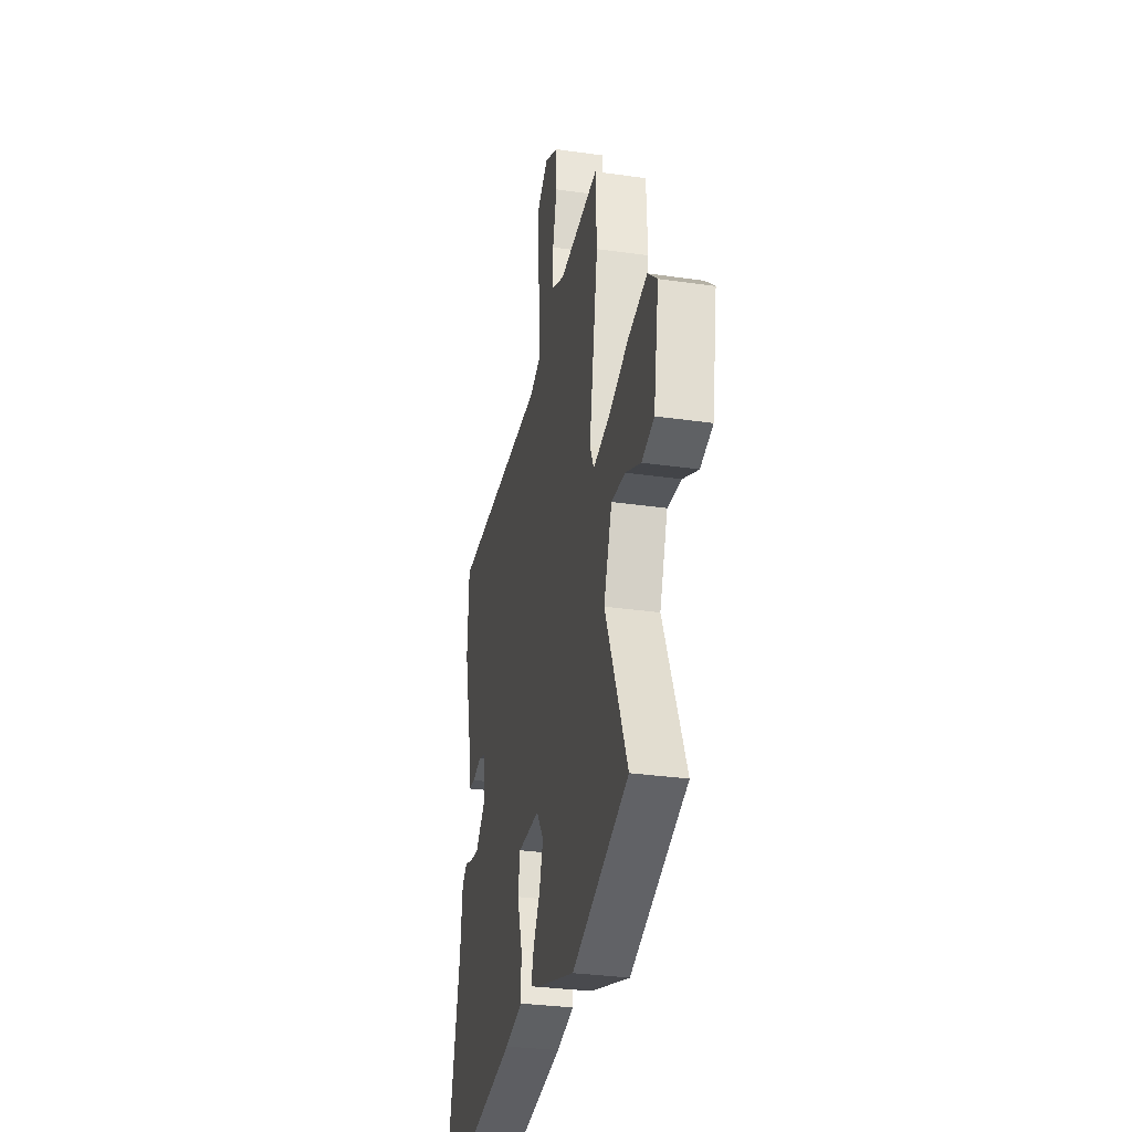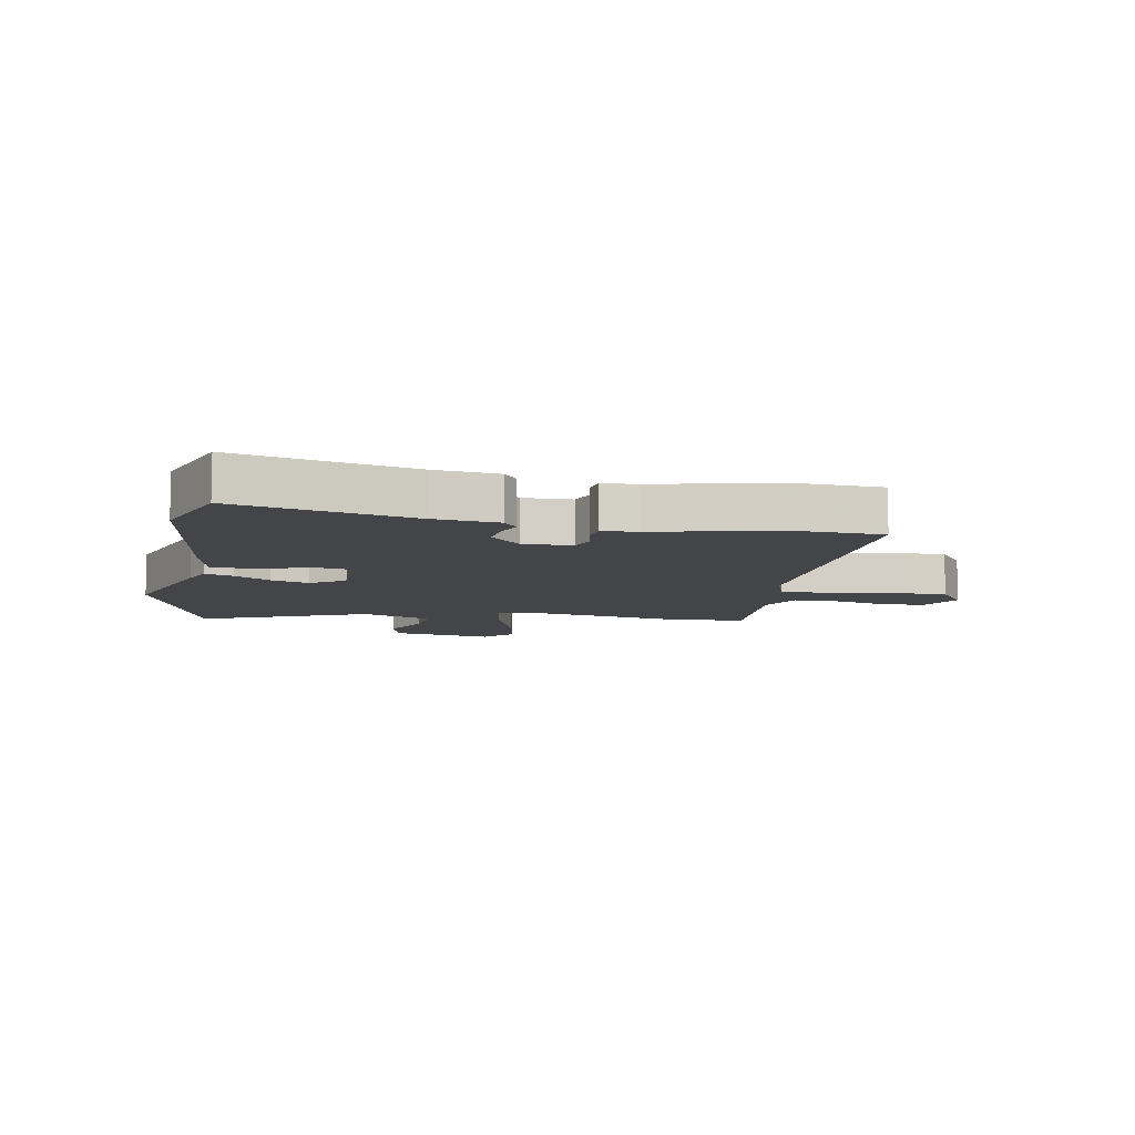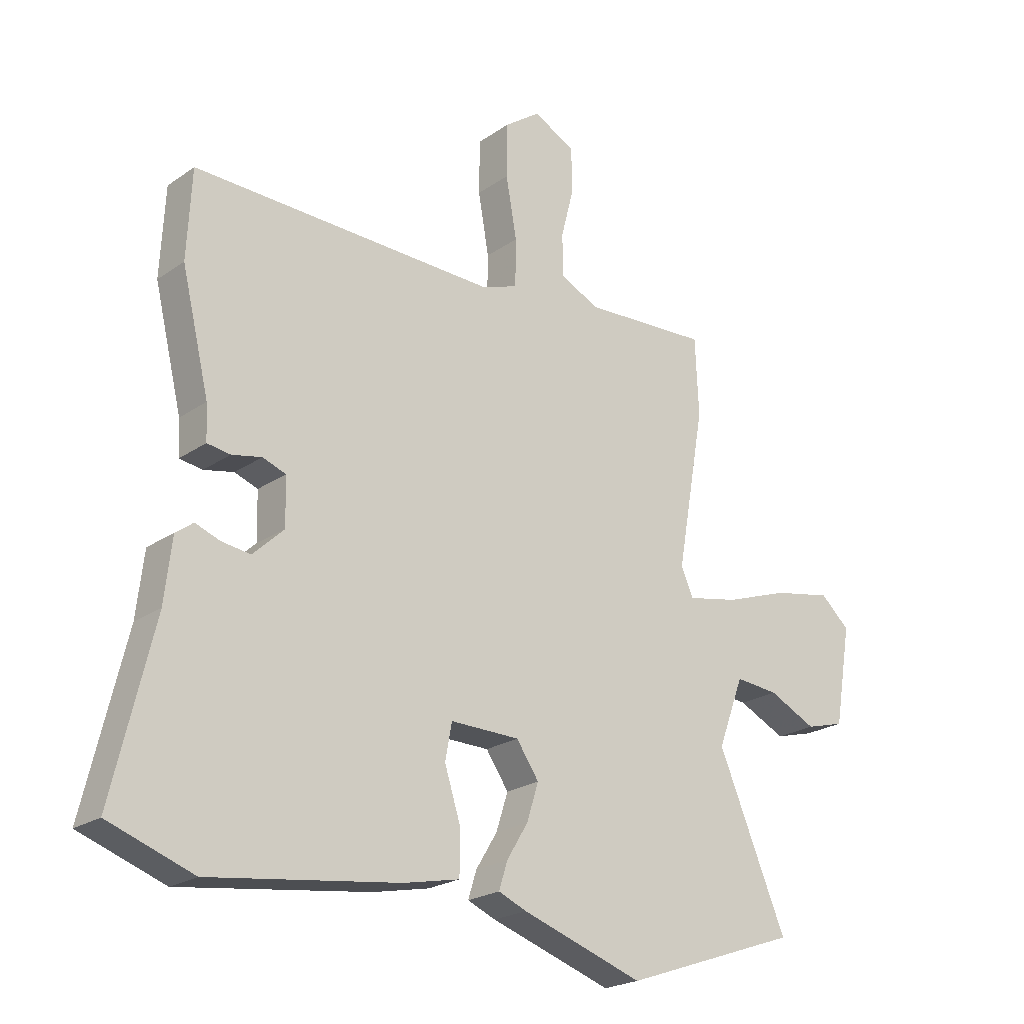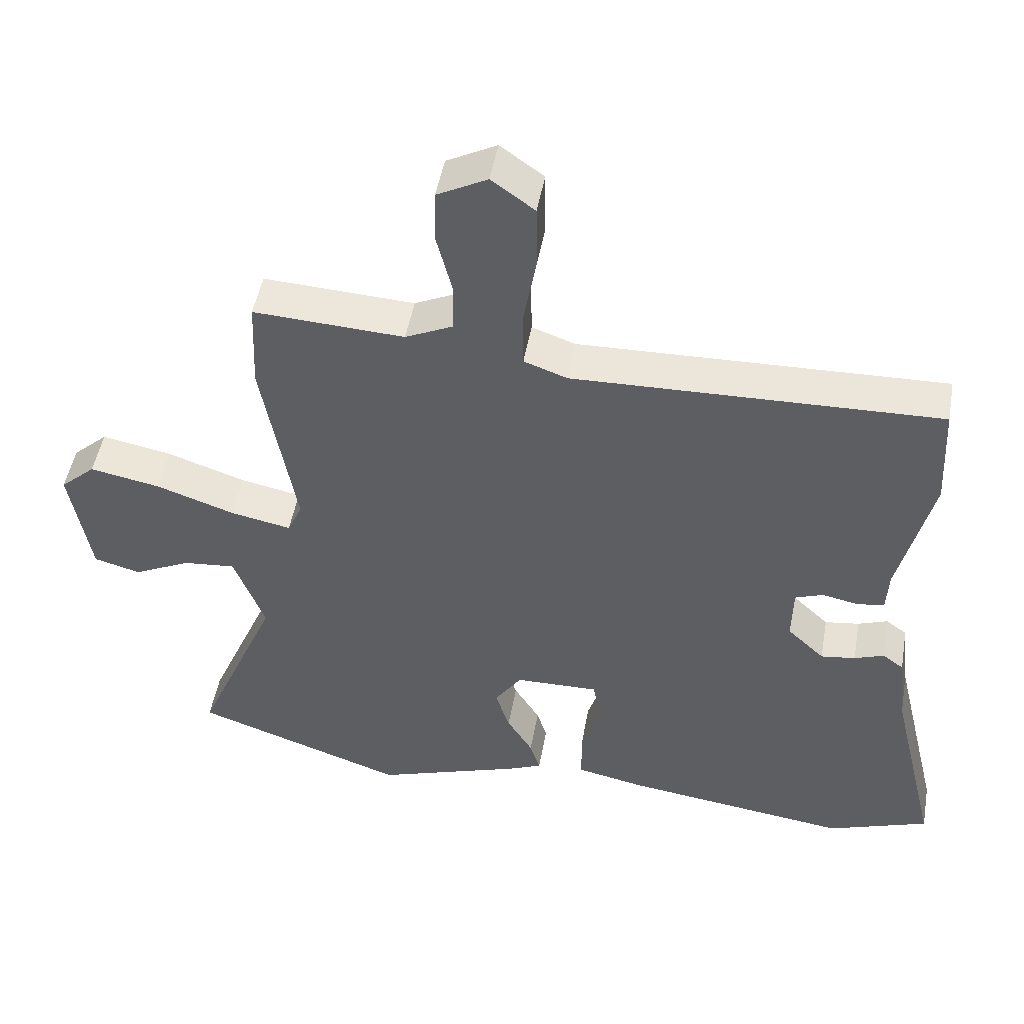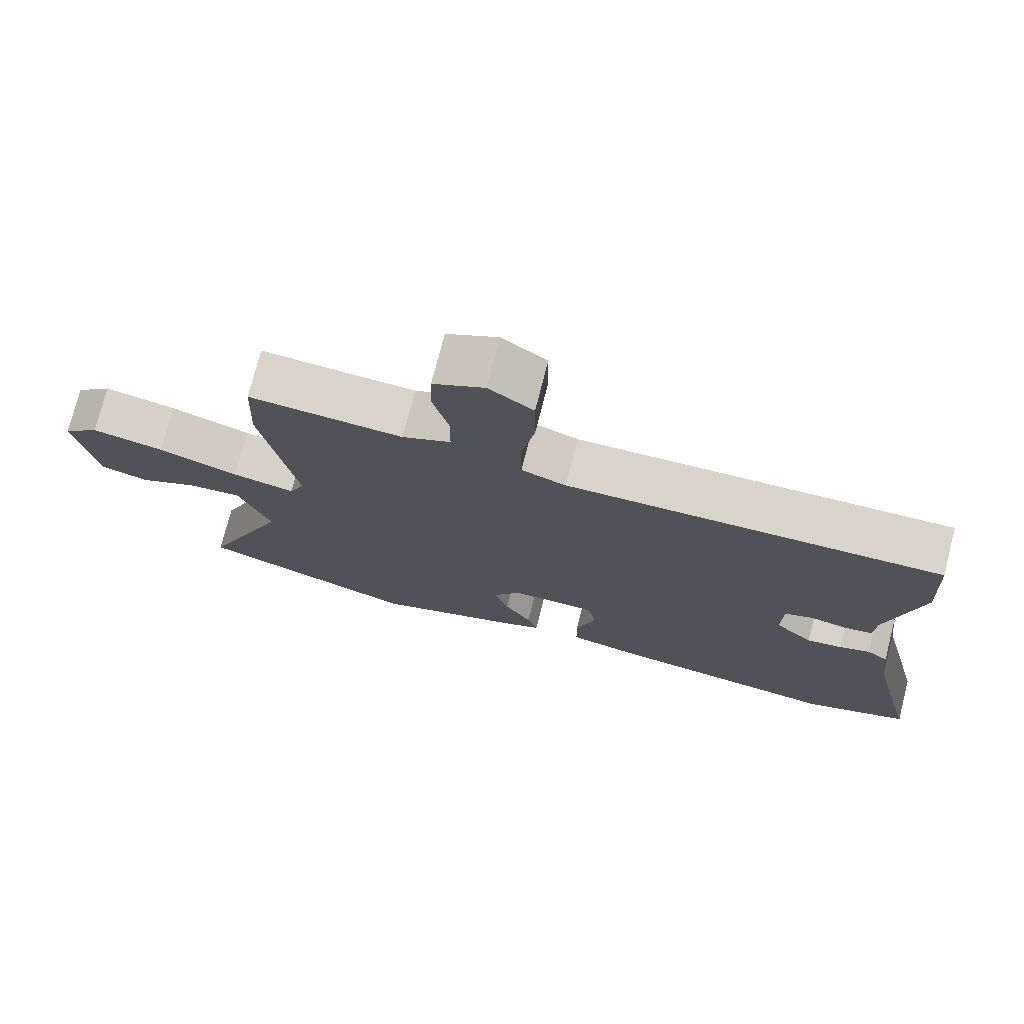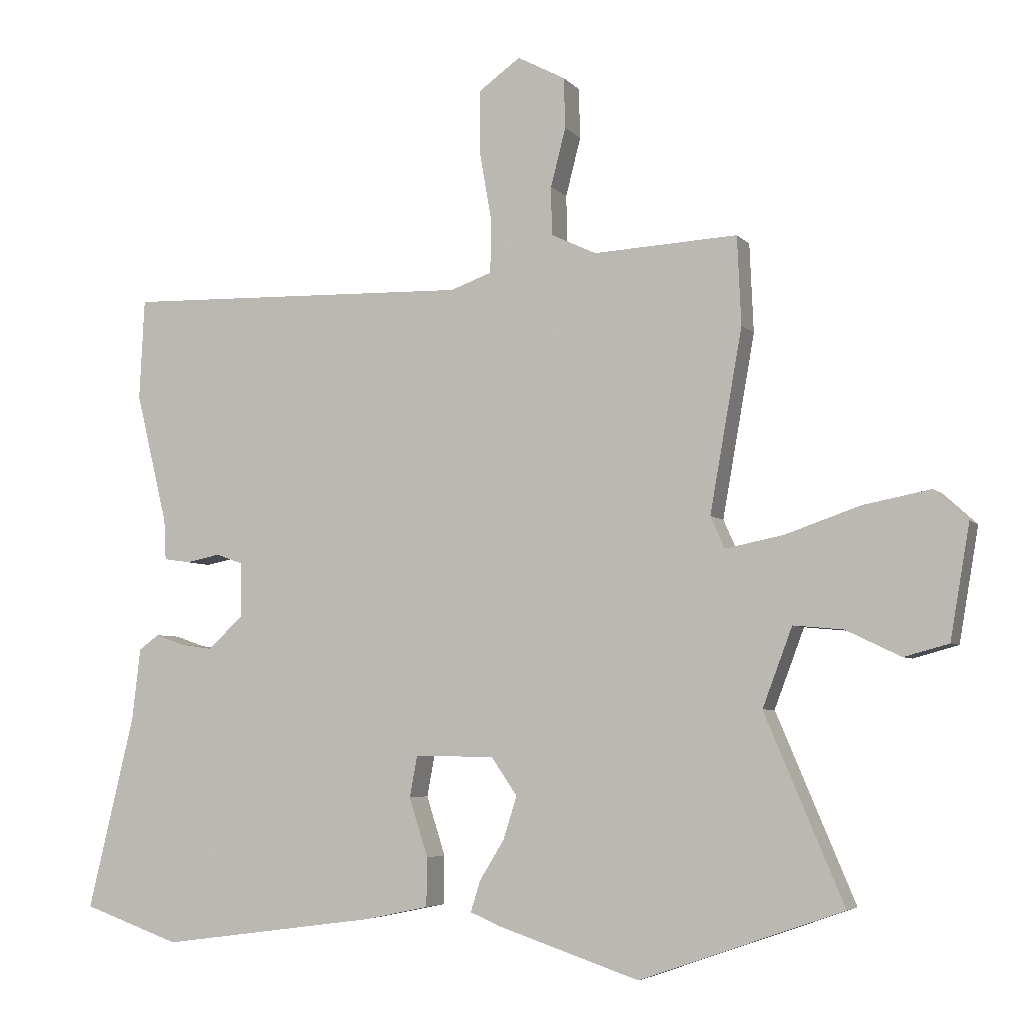
<metadata>
{"format":"obj","ext":"obj","renderer":"f3d","projection":"perspective","resolution":1024,"background":"white","views":[{"elev":-31.5,"azim":78.5,"up":"+Z"},{"elev":-8.6,"azim":-100.4,"up":"+Y"},{"elev":-22.2,"azim":-40.1,"up":"+Z"},{"elev":48.8,"azim":-170.0,"up":"+Z"},{"elev":74.8,"azim":-165.7,"up":"+Z"},{"elev":-5.0,"azim":20.7,"up":"+Z"}]}
</metadata>
<code>
v -0.508 0.07 0.351
v -0.5 0.07 0.507
v 0.04 0.07 0.493
v 0.104 0.07 0.516
v 0.105 0.07 0.6
v 0.086 0.07 0.708
v 0.087 0.07 0.804
v 0.151 0.07 0.85
v 0.225 0.07 0.811
v 0.227 0.07 0.733
v 0.204 0.07 0.643
v 0.205 0.07 0.568
v 0.275 0.07 0.535
v 0.498 0.07 0.547
v 0.504 0.07 0.41
v 0.454 0.07 0.128
v 0.476 0.07 0.079
v 0.566 0.07 0.097
v 0.682 0.07 0.137
v 0.786 0.07 0.157
v 0.838 0.07 0.11
v 0.808 0.07 -0.065
v 0.739 0.07 -0.084
v 0.654 0.07 -0.043
v 0.577 0.07 -0.036
v 0.531 0.07 -0.158
v 0.653 0.07 -0.446
v 0.339 0.07 -0.556
v 0.123 0.07 -0.484
v 0.073 0.07 -0.463
v 0.088 0.07 -0.415
v 0.126 0.07 -0.353
v 0.147 0.07 -0.287
v 0.107 0.07 -0.229
v -0.016 0.07 -0.227
v -0.028 0.07 -0.291
v 0.001 0.07 -0.382
v 0 0.07 -0.457
v -0.1 0.07 -0.478
v -0.435 0.07 -0.523
v -0.585 0.07 -0.47
v -0.513 0.07 -0.17
v -0.5 0.07 -0.059
v -0.469 0.07 -0.036
v -0.425 0.07 -0.052
v -0.374 0.07 -0.059
v -0.319 0.07 -0.007
v -0.321 0.07 0.076
v -0.362 0.07 0.091
v -0.415 0.07 0.08
v -0.456 0.07 0.086
v -0.459 0.07 0.148
v -0.508 0 0.351
v -0.5 0 0.507
v 0.04 0 0.493
v 0.104 0 0.516
v 0.105 0 0.6
v 0.086 0 0.708
v 0.087 0 0.804
v 0.151 0 0.85
v 0.225 0 0.811
v 0.227 0 0.733
v 0.204 0 0.643
v 0.205 0 0.568
v 0.275 0 0.535
v 0.498 0 0.547
v 0.504 0 0.41
v 0.454 0 0.128
v 0.476 0 0.079
v 0.566 0 0.097
v 0.682 0 0.137
v 0.786 0 0.157
v 0.838 0 0.11
v 0.808 0 -0.065
v 0.739 0 -0.084
v 0.654 0 -0.043
v 0.577 0 -0.036
v 0.531 0 -0.158
v 0.653 0 -0.446
v 0.339 0 -0.556
v 0.123 0 -0.484
v 0.073 0 -0.463
v 0.088 0 -0.415
v 0.126 0 -0.353
v 0.147 0 -0.287
v 0.107 0 -0.229
v -0.016 0 -0.227
v -0.028 0 -0.291
v 0.001 0 -0.382
v 0 0 -0.457
v -0.1 0 -0.478
v -0.435 0 -0.523
v -0.585 0 -0.47
v -0.513 0 -0.17
v -0.5 0 -0.059
v -0.469 0 -0.036
v -0.425 0 -0.052
v -0.374 0 -0.059
v -0.319 0 -0.007
v -0.321 0 0.076
v -0.362 0 0.091
v -0.415 0 0.08
v -0.456 0 0.086
v -0.459 0 0.148
f 49 50 51 52
f 1 2 3
f 52 1 3
f 49 52 3
f 48 49 3
f 47 48 3 4
f 42 43 44 45
f 42 45 46
f 41 42 46
f 40 41 46
f 39 40 46
f 38 39 46
f 37 38 46
f 36 37 46
f 35 36 46 47
f 30 31 32
f 29 30 32
f 28 29 32
f 27 28 32
f 26 27 32
f 25 26 32 33
f 22 23 24
f 21 22 24
f 20 21 24
f 19 20 24
f 18 19 24
f 17 18 24 25
f 13 14 15 16
f 12 13 16
f 12 16 17
f 9 10 11
f 8 9 11
f 7 8 11
f 6 7 11
f 5 6 11
f 4 5 11 12
f 4 12 17
f 47 4 17
f 35 47 17
f 34 35 17
f 17 25 33 34
f 104 103 102 101
f 55 54 53
f 55 53 104
f 55 104 101
f 55 101 100
f 56 55 100 99
f 97 96 95 94
f 98 97 94
f 98 94 93
f 98 93 92
f 98 92 91
f 98 91 90
f 98 90 89
f 98 89 88
f 99 98 88 87
f 84 83 82
f 84 82 81
f 84 81 80
f 84 80 79
f 84 79 78
f 85 84 78 77
f 76 75 74
f 76 74 73
f 76 73 72
f 76 72 71
f 76 71 70
f 77 76 70 69
f 68 67 66 65
f 68 65 64
f 69 68 64
f 63 62 61
f 63 61 60
f 63 60 59
f 63 59 58
f 63 58 57
f 64 63 57 56
f 69 64 56
f 69 56 99
f 69 99 87
f 69 87 86
f 86 85 77 69
f 1 53 54 2
f 2 54 55 3
f 3 55 56 4
f 4 56 57 5
f 5 57 58 6
f 6 58 59 7
f 7 59 60 8
f 8 60 61 9
f 9 61 62 10
f 10 62 63 11
f 11 63 64 12
f 12 64 65 13
f 13 65 66 14
f 14 66 67 15
f 15 67 68 16
f 16 68 69 17
f 17 69 70 18
f 18 70 71 19
f 19 71 72 20
f 20 72 73 21
f 21 73 74 22
f 22 74 75 23
f 23 75 76 24
f 24 76 77 25
f 25 77 78 26
f 26 78 79 27
f 27 79 80 28
f 28 80 81 29
f 29 81 82 30
f 30 82 83 31
f 31 83 84 32
f 32 84 85 33
f 33 85 86 34
f 34 86 87 35
f 35 87 88 36
f 36 88 89 37
f 37 89 90 38
f 38 90 91 39
f 39 91 92 40
f 40 92 93 41
f 41 93 94 42
f 42 94 95 43
f 43 95 96 44
f 44 96 97 45
f 45 97 98 46
f 46 98 99 47
f 47 99 100 48
f 48 100 101 49
f 49 101 102 50
f 50 102 103 51
f 51 103 104 52
f 52 104 53 1

</code>
